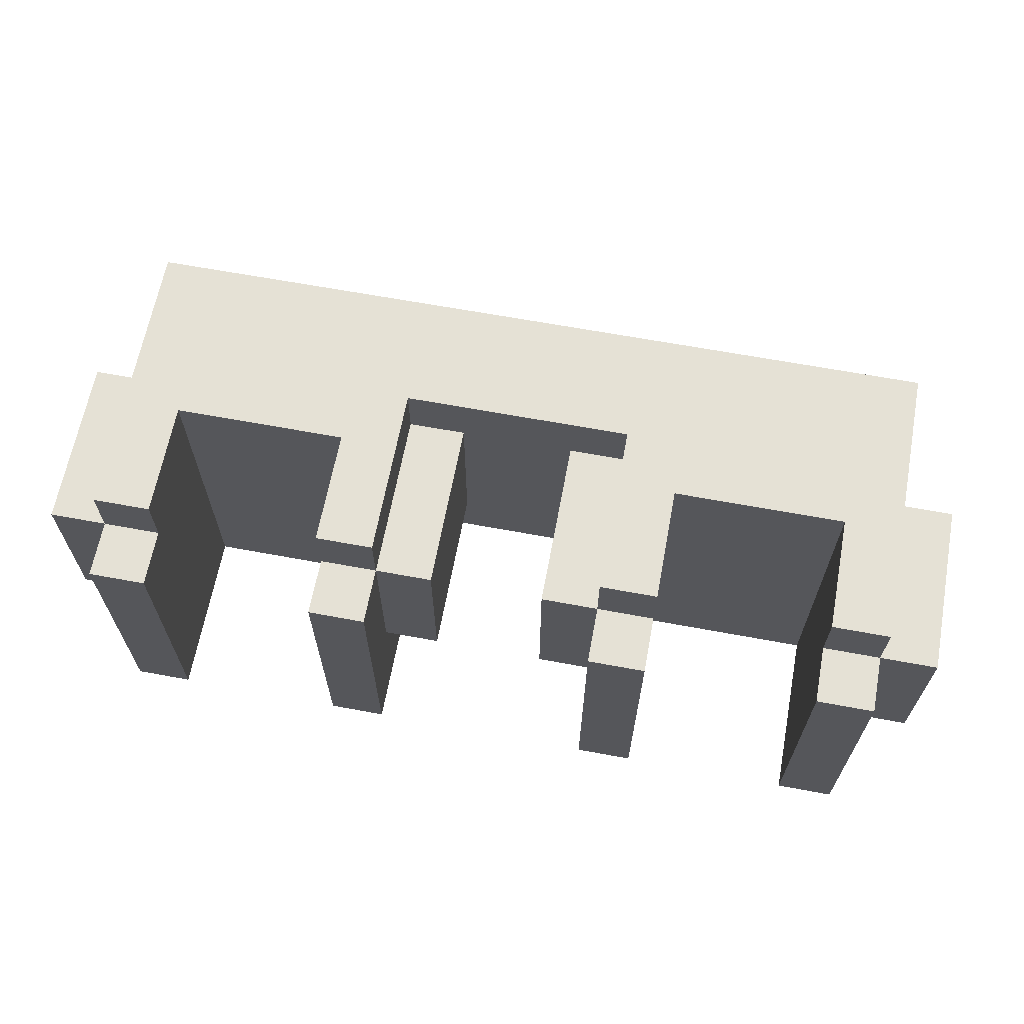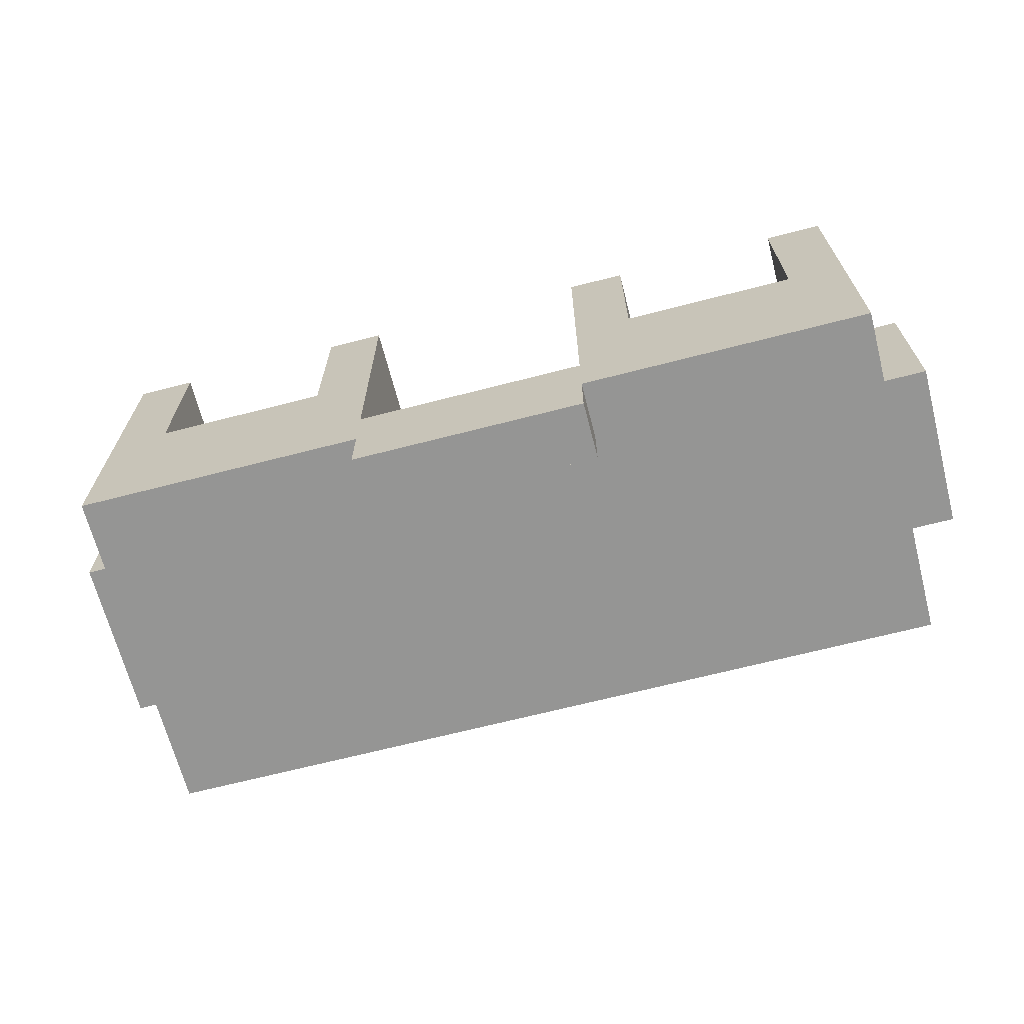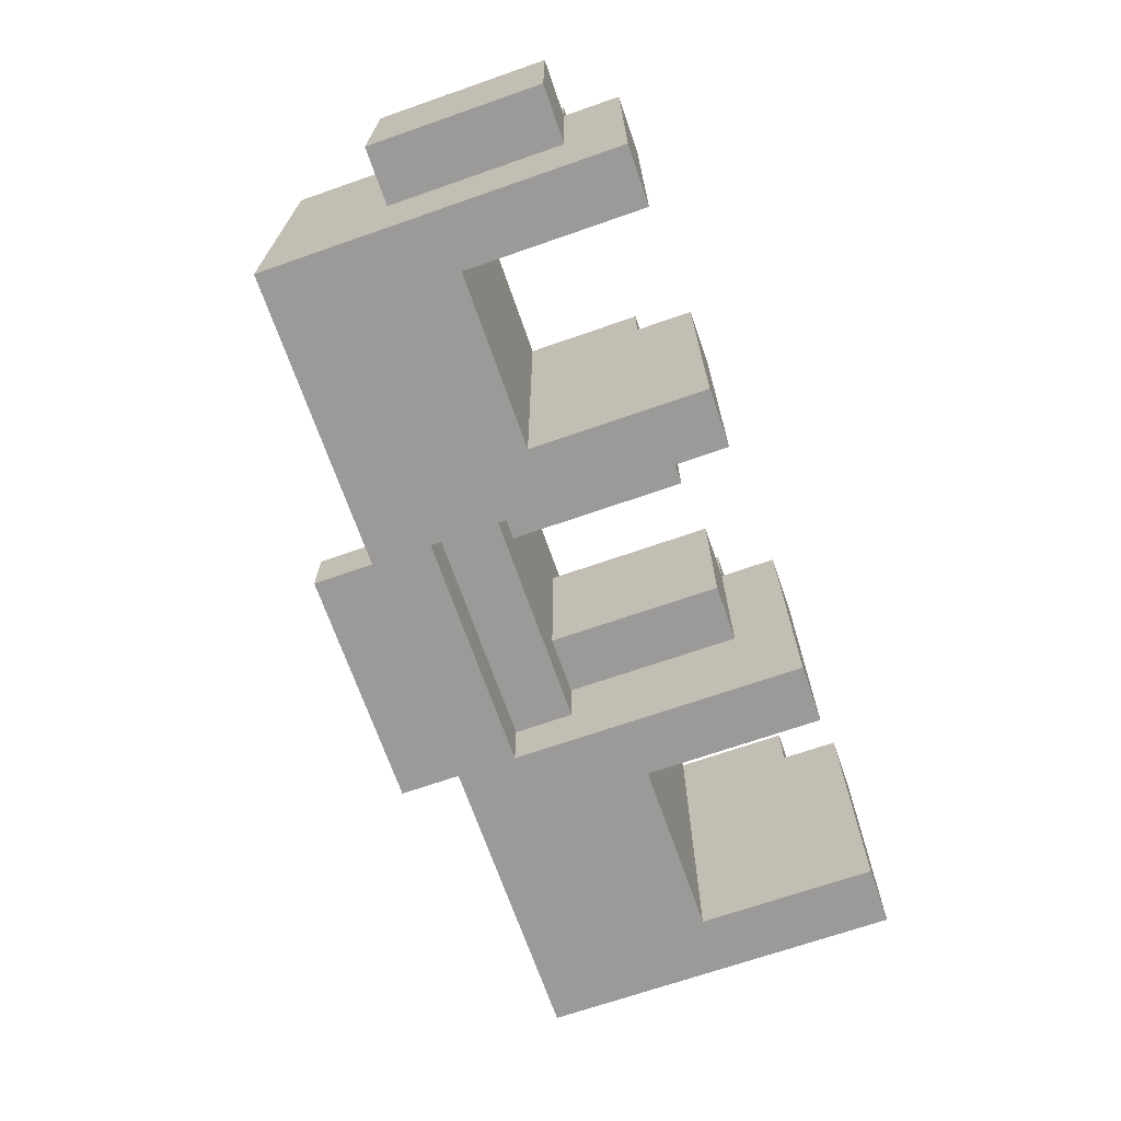
<metadata>
{"format":"obj","ext":"obj","renderer":"f3d","projection":"perspective","resolution":1024,"background":"white","views":[{"elev":64.9,"azim":-169.4,"up":"+Z"},{"elev":-67.4,"azim":-165.5,"up":"+Y"},{"elev":-69.3,"azim":109.2,"up":"+Z"}]}
</metadata>
<code>
o
v -0.8 0.3 0.5
v -0.8 0.3 0.2
v -0.8 0.6 0.5
v -0.8 0.6 0.2
v -0.7 0.1 0.6
v -0.7 0.1 0.3
v -0.7 0.1 0.2
v -0.7 0.1 0.1
v -0.7 0.1 5.96e-08
v -0.7 0.2 0.5
v -0.7 0.2 0.3
v -0.7 0.3 0.5
v -0.7 0.3 0.2
v -0.7 0.4 0.6
v -0.7 0.4 0.5
v -0.7 0.5 0.2
v -0.7 0.5 0.1
v -0.7 0.5 5.96e-08
v -0.7 0.6 0.6
v -0.7 0.6 0.5
v -0.7 0.6 0.2
v -0.7 0.6 0.1
v -0.7 0.7 0.5
v -0.7 0.7 0.2
v -0.7 0.7 5.96e-08
v -0.3 0.4 0.6
v -0.3 0.4 0.5
v -0.3 0.4 0.1
v -0.3 0.4 5.96e-08
v -0.3 0.5 0.6
v -0.3 0.5 0.5
v -0.3 0.5 0.4
v -0.3 0.6 0.6
v -0.3 0.6 0.5
v -0.3 0.7 0.5
v -0.3 0.7 0.4
v -0.3 0.7 5.96e-08
v -0.2 0 0.1
v -0.2 0 5.96e-08
v -0.2 0.1 0.1
v -0.2 0.1 5.96e-08
v 0.1 0.3 0.5
v 0.1 0.3 0.4
v 0.1 0.3 0.3
v 0.1 0.3 0.2
v 0.1 0.4 0.5
v 0.1 0.4 0.4
v 0.1 0.6 0.5
v 0.1 0.6 0.2
v 0.2 0.2 0.1
v 0.2 0.2 5.96e-08
v 0.2 0.3 0.6
v 0.2 0.3 0.5
v 0.2 0.3 0.2
v 0.2 0.3 0.1
v 0.2 0.4 0.5
v 0.2 0.6 0.6
v 0.2 0.6 0.5
v 0.2 0.6 0.2
v 0.2 0.7 0.5
v 0.2 0.7 5.96e-08
v 0.6 0.4 0.6
v 0.6 0.4 0.2
v 0.6 0.4 0.1
v 0.6 0.4 5.96e-08
v 0.6 0.5 0.2
v 0.6 0.5 0.1
v 0.6 0.6 0.6
v 0.6 0.6 0.5
v 0.6 0.7 0.5
v 0.6 0.7 5.96e-08
v -0.6 0.4 0.6
v -0.6 0.4 0.5
v -0.6 0.4 0.2
v -0.6 0.4 0.1
v -0.6 0.4 5.96e-08
v -0.6 0.5 0.2
v -0.6 0.5 0.1
v -0.6 0.5 5.96e-08
v -0.6 0.6 0.6
v -0.6 0.6 0.5
v -0.6 0.6 0.2
v -0.6 0.6 0.1
v -0.6 0.7 0.5
v -0.6 0.7 0.2
v -0.6 0.7 5.96e-08
v -0.2 0.2 0.1
v -0.2 0.2 5.96e-08
v -0.2 0.3 0.6
v -0.2 0.3 0.5
v -0.2 0.3 0.2
v -0.2 0.3 0.1
v -0.2 0.4 0.6
v -0.2 0.4 0.5
v -0.2 0.5 0.6
v -0.2 0.5 0.5
v -0.2 0.6 0.6
v -0.2 0.6 0.5
v -0.2 0.6 0.4
v -0.2 0.6 0.2
v -0.2 0.7 0.5
v -0.2 0.7 0.4
v -0.2 0.7 5.96e-08
v -0.1 0.3 0.5
v -0.1 0.3 0.4
v -0.1 0.3 0.3
v -0.1 0.3 0.2
v -0.1 0.4 0.5
v -0.1 0.4 0.4
v -0.1 0.5 0.5
v -0.1 0.5 0.4
v -0.1 0.6 0.5
v -0.1 0.6 0.4
v -0.1 0.6 0.2
v 0.2 0 0.1
v 0.2 0 5.96e-08
v 0.2 0.1 0.1
v 0.2 0.1 5.96e-08
v 0.3 0.4 0.6
v 0.3 0.4 5.96e-08
v 0.3 0.6 0.6
v 0.3 0.6 0.5
v 0.3 0.7 0.5
v 0.3 0.7 5.96e-08
v 0.7 0.1 0.6
v 0.7 0.1 0.4
v 0.7 0.1 0.3
v 0.7 0.1 0.2
v 0.7 0.1 0.1
v 0.7 0.1 5.96e-08
v 0.7 0.3 0.6
v 0.7 0.3 0.5
v 0.7 0.3 0.4
v 0.7 0.3 0.3
v 0.7 0.3 0.2
v 0.7 0.3 0.1
v 0.7 0.4 0.6
v 0.7 0.4 0.5
v 0.7 0.4 0.2
v 0.7 0.4 0.1
v 0.7 0.5 0.5
v 0.7 0.5 0.2
v 0.7 0.5 0.1
v 0.7 0.6 0.6
v 0.7 0.6 0.5
v 0.7 0.6 0.4
v 0.7 0.6 0.2
v 0.7 0.7 0.5
v 0.7 0.7 5.96e-08
v 0.8 0.3 0.5
v 0.8 0.3 0.3
v 0.8 0.3 0.2
v 0.8 0.4 0.5
v 0.8 0.4 0.4
v 0.8 0.4 0.3
v 0.8 0.4 0.2
v 0.8 0.5 0.5
v 0.8 0.5 0.4
v 0.8 0.5 0.2
v 0.8 0.6 0.5
v 0.8 0.6 0.4
v 0.8 0.6 0.2
v -0.7 0.1 0.6
v -0.7 0.4 0.6
v -0.7 0.6 0.6
v -0.6 0.1 0.6
v -0.6 0.4 0.6
v -0.6 0.6 0.6
v -0.5 0.1 0.6
v -0.5 0.3 0.6
v -0.5 0.4 0.6
v -0.3 0.4 0.6
v -0.3 0.5 0.6
v -0.3 0.6 0.6
v -0.2 0.3 0.6
v -0.2 0.4 0.6
v -0.2 0.5 0.6
v -0.2 0.6 0.6
v -0.1 0.2 0.6
v -0.1 0.3 0.6
v 0 0.1 0.6
v 0 0.2 0.6
v 0 0.3 0.6
v 0.1 0.1 0.6
v 0.1 0.2 0.6
v 0.1 0.3 0.6
v 0.2 0.2 0.6
v 0.2 0.3 0.6
v 0.2 0.6 0.6
v 0.3 0.4 0.6
v 0.3 0.6 0.6
v 0.4 0.1 0.6
v 0.4 0.2 0.6
v 0.5 0.1 0.6
v 0.5 0.2 0.6
v 0.5 0.3 0.6
v 0.6 0.2 0.6
v 0.6 0.3 0.6
v 0.6 0.4 0.6
v 0.6 0.6 0.6
v 0.7 0.1 0.6
v 0.7 0.3 0.6
v 0.7 0.4 0.6
v 0.7 0.6 0.6
v -0.8 0.3 0.5
v -0.8 0.6 0.5
v -0.7 0.3 0.5
v -0.7 0.4 0.5
v -0.7 0.6 0.5
v -0.7 0.7 0.5
v -0.6 0.6 0.5
v -0.6 0.7 0.5
v -0.3 0.6 0.5
v -0.3 0.7 0.5
v -0.2 0.3 0.5
v -0.2 0.4 0.5
v -0.2 0.5 0.5
v -0.2 0.6 0.5
v -0.2 0.7 0.5
v -0.1 0.3 0.5
v -0.1 0.4 0.5
v -0.1 0.5 0.5
v -0.1 0.6 0.5
v 0.1 0.3 0.5
v 0.1 0.4 0.5
v 0.1 0.6 0.5
v 0.2 0.3 0.5
v 0.2 0.4 0.5
v 0.2 0.6 0.5
v 0.2 0.7 0.5
v 0.3 0.6 0.5
v 0.3 0.7 0.5
v 0.6 0.6 0.5
v 0.6 0.7 0.5
v 0.7 0.3 0.5
v 0.7 0.4 0.5
v 0.7 0.5 0.5
v 0.7 0.6 0.5
v 0.7 0.7 0.5
v 0.8 0.3 0.5
v 0.8 0.4 0.5
v 0.8 0.5 0.5
v 0.8 0.6 0.5
v -0.2 0 0.1
v -0.2 0.1 0.1
v 0.2 0 0.1
v 0.2 0.1 0.1
v -0.8 0.3 0.2
v -0.8 0.6 0.2
v -0.7 0.3 0.2
v -0.7 0.5 0.2
v -0.7 0.6 0.2
v -0.2 0.3 0.2
v -0.2 0.6 0.2
v -0.1 0.3 0.2
v -0.1 0.6 0.2
v 0.1 0.3 0.2
v 0.1 0.6 0.2
v 0.2 0.3 0.2
v 0.2 0.6 0.2
v 0.7 0.3 0.2
v 0.7 0.4 0.2
v 0.7 0.5 0.2
v 0.7 0.6 0.2
v 0.8 0.3 0.2
v 0.8 0.4 0.2
v 0.8 0.5 0.2
v 0.8 0.6 0.2
v -0.2 0.2 0.1
v -0.2 0.3 0.1
v 0.2 0.2 0.1
v 0.2 0.3 0.1
v -0.7 0.1 5.96e-08
v -0.7 0.5 5.96e-08
v -0.7 0.7 5.96e-08
v -0.6 0.1 5.96e-08
v -0.6 0.4 5.96e-08
v -0.6 0.5 5.96e-08
v -0.6 0.7 5.96e-08
v -0.5 0.2 5.96e-08
v -0.5 0.3 5.96e-08
v -0.4 0.2 5.96e-08
v -0.4 0.3 5.96e-08
v -0.4 0.4 5.96e-08
v -0.3 0.3 5.96e-08
v -0.3 0.4 5.96e-08
v -0.3 0.7 5.96e-08
v -0.2 0 5.96e-08
v -0.2 0.1 5.96e-08
v -0.2 0.2 5.96e-08
v -0.2 0.7 5.96e-08
v 0.2 0 5.96e-08
v 0.2 0.1 5.96e-08
v 0.2 0.2 5.96e-08
v 0.2 0.7 5.96e-08
v 0.3 0.4 5.96e-08
v 0.3 0.7 5.96e-08
v 0.4 0.1 5.96e-08
v 0.4 0.2 5.96e-08
v 0.5 0.1 5.96e-08
v 0.5 0.2 5.96e-08
v 0.5 0.3 5.96e-08
v 0.6 0.2 5.96e-08
v 0.6 0.3 5.96e-08
v 0.6 0.4 5.96e-08
v 0.6 0.7 5.96e-08
v 0.7 0.1 5.96e-08
v 0.7 0.7 5.96e-08
v -0.2 0 0.1
v 0.2 0 0.1
v -0.2 0 5.96e-08
v 0.2 0 5.96e-08
v -0.7 0.1 0.6
v -0.6 0.1 0.6
v -0.5 0.1 0.6
v 0 0.1 0.6
v 0.1 0.1 0.6
v 0.4 0.1 0.6
v 0.5 0.1 0.6
v 0.7 0.1 0.6
v 0 0.1 0.5
v 0.1 0.1 0.5
v 0.4 0.1 0.5
v 0.5 0.1 0.5
v 0.6 0.1 0.5
v 0.5 0.1 0.4
v 0.6 0.1 0.4
v 0.7 0.1 0.4
v -0.7 0.1 0.3
v -0.6 0.1 0.3
v -0.5 0.1 0.3
v 0.6 0.1 0.3
v 0.7 0.1 0.3
v -0.7 0.1 0.2
v -0.6 0.1 0.2
v -0.5 0.1 0.2
v 0.6 0.1 0.2
v 0.7 0.1 0.2
v -0.7 0.1 0.1
v -0.6 0.1 0.1
v -0.5 0.1 0.1
v -0.2 0.1 0.1
v 0.2 0.1 0.1
v 0.4 0.1 0.1
v 0.5 0.1 0.1
v 0.6 0.1 0.1
v 0.7 0.1 0.1
v -0.7 0.1 5.96e-08
v -0.6 0.1 5.96e-08
v -0.2 0.1 5.96e-08
v 0.2 0.1 5.96e-08
v 0.4 0.1 5.96e-08
v 0.5 0.1 5.96e-08
v 0.7 0.1 5.96e-08
v -0.8 0.3 0.5
v -0.7 0.3 0.5
v 0.7 0.3 0.5
v 0.8 0.3 0.5
v 0.7 0.3 0.4
v 0.7 0.3 0.3
v 0.8 0.3 0.3
v -0.8 0.3 0.2
v -0.7 0.3 0.2
v 0.7 0.3 0.2
v 0.8 0.3 0.2
v -0.2 0.2 0.1
v 0.2 0.2 0.1
v -0.2 0.2 5.96e-08
v 0.2 0.2 5.96e-08
v -0.2 0.3 0.6
v -0.1 0.3 0.6
v 0 0.3 0.6
v 0.1 0.3 0.6
v 0.2 0.3 0.6
v -0.2 0.3 0.5
v -0.1 0.3 0.5
v 0 0.3 0.5
v 0.1 0.3 0.5
v 0.2 0.3 0.5
v -0.1 0.3 0.4
v 0.1 0.3 0.4
v -0.1 0.3 0.3
v 0.1 0.3 0.3
v -0.2 0.3 0.2
v -0.1 0.3 0.2
v 0.1 0.3 0.2
v 0.2 0.3 0.2
v -0.2 0.3 0.1
v 0.2 0.3 0.1
v -0.6 0.4 0.6
v -0.5 0.4 0.6
v -0.3 0.4 0.6
v 0.3 0.4 0.6
v 0.6 0.4 0.6
v -0.6 0.4 0.5
v -0.5 0.4 0.5
v -0.3 0.4 0.5
v -0.6 0.4 0.2
v 0.6 0.4 0.2
v -0.6 0.4 0.1
v -0.4 0.4 0.1
v -0.3 0.4 0.1
v 0.6 0.4 0.1
v -0.6 0.4 5.96e-08
v -0.4 0.4 5.96e-08
v -0.3 0.4 5.96e-08
v 0.3 0.4 5.96e-08
v 0.6 0.4 5.96e-08
v -0.7 0.6 0.6
v -0.6 0.6 0.6
v -0.3 0.6 0.6
v -0.2 0.6 0.6
v 0.2 0.6 0.6
v 0.3 0.6 0.6
v 0.6 0.6 0.6
v 0.7 0.6 0.6
v -0.8 0.6 0.5
v -0.7 0.6 0.5
v -0.6 0.6 0.5
v -0.3 0.6 0.5
v -0.2 0.6 0.5
v -0.1 0.6 0.5
v 0.1 0.6 0.5
v 0.2 0.6 0.5
v 0.3 0.6 0.5
v 0.6 0.6 0.5
v 0.7 0.6 0.5
v 0.8 0.6 0.5
v -0.2 0.6 0.4
v -0.1 0.6 0.4
v 0.7 0.6 0.4
v 0.8 0.6 0.4
v -0.8 0.6 0.2
v -0.7 0.6 0.2
v -0.2 0.6 0.2
v -0.1 0.6 0.2
v 0.1 0.6 0.2
v 0.2 0.6 0.2
v 0.7 0.6 0.2
v 0.8 0.6 0.2
v -0.7 0.7 0.5
v -0.6 0.7 0.5
v -0.3 0.7 0.5
v -0.2 0.7 0.5
v 0.2 0.7 0.5
v 0.3 0.7 0.5
v 0.6 0.7 0.5
v 0.7 0.7 0.5
v -0.3 0.7 0.4
v -0.2 0.7 0.4
v -0.7 0.7 0.2
v -0.6 0.7 0.2
v -0.7 0.7 5.96e-08
v -0.6 0.7 5.96e-08
v -0.3 0.7 5.96e-08
v -0.2 0.7 5.96e-08
v 0.2 0.7 5.96e-08
v 0.3 0.7 5.96e-08
v 0.6 0.7 5.96e-08
v 0.7 0.7 5.96e-08
f 3 2 1
f 4 2 3
f 10 6 5
f 11 7 6
f 11 6 10
f 12 10 5
f 12 11 10
f 13 7 11
f 13 11 12
f 13 8 7
f 14 12 5
f 15 12 14
f 16 8 13
f 17 9 8
f 17 8 16
f 18 9 17
f 19 15 14
f 20 15 19
f 21 17 16
f 22 18 17
f 22 17 21
f 23 21 20
f 24 22 21
f 24 21 23
f 25 18 22
f 25 22 24
f 30 27 26
f 31 29 28
f 31 27 30
f 31 28 27
f 32 29 31
f 33 31 30
f 34 32 31
f 34 31 33
f 35 32 34
f 36 29 32
f 36 32 35
f 37 29 36
f 40 39 38
f 41 39 40
f 46 43 42
f 47 45 44
f 47 43 46
f 47 44 43
f 48 47 46
f 49 45 47
f 49 47 48
f 55 51 50
f 56 53 52
f 57 56 52
f 58 56 57
f 59 55 54
f 60 59 58
f 61 55 59
f 61 59 60
f 61 51 55
f 66 63 62
f 66 64 63
f 67 65 64
f 67 64 66
f 68 66 62
f 68 67 66
f 69 67 68
f 70 67 69
f 71 65 67
f 71 67 70
f 73 74 77
f 74 75 77
f 75 76 78
f 77 75 78
f 78 76 79
f 72 73 80
f 73 77 81
f 80 73 81
f 77 78 82
f 81 77 82
f 78 79 83
f 82 78 83
f 81 82 84
f 82 83 85
f 84 82 85
f 83 79 86
f 85 83 86
f 87 88 92
f 89 90 93
f 93 90 94
f 93 94 95
f 95 94 96
f 95 96 97
f 97 96 98
f 91 92 100
f 98 99 101
f 99 100 102
f 101 99 102
f 92 88 103
f 102 100 103
f 100 92 103
f 104 105 108
f 106 107 109
f 108 105 109
f 105 106 109
f 108 109 110
f 109 107 111
f 110 109 111
f 110 111 112
f 111 107 113
f 112 111 113
f 113 107 114
f 115 116 117
f 117 116 118
f 119 120 121
f 121 120 122
f 122 120 123
f 123 120 124
f 125 126 131
f 131 126 132
f 126 127 133
f 132 126 133
f 127 128 134
f 133 127 134
f 128 129 135
f 134 128 135
f 129 130 136
f 135 129 136
f 131 132 137
f 137 132 138
f 135 136 139
f 136 130 140
f 139 136 140
f 137 138 141
f 139 140 142
f 140 130 143
f 142 140 143
f 137 141 144
f 144 141 145
f 142 143 147
f 145 146 148
f 146 147 148
f 143 130 149
f 148 147 149
f 147 143 149
f 150 151 153
f 153 151 154
f 151 152 155
f 154 151 155
f 155 152 156
f 153 154 157
f 154 155 158
f 157 154 158
f 155 156 158
f 158 156 159
f 157 158 160
f 158 159 161
f 160 158 161
f 161 159 162
f 166 164 163
f 167 165 164
f 167 164 166
f 168 165 167
f 169 167 166
f 170 167 169
f 171 167 170
f 172 171 170
f 175 170 169
f 175 172 170
f 176 173 172
f 176 172 175
f 177 174 173
f 177 173 176
f 178 174 177
f 179 175 169
f 180 175 179
f 181 179 169
f 182 180 179
f 182 179 181
f 183 180 182
f 184 182 181
f 185 183 182
f 185 182 184
f 186 183 185
f 187 185 184
f 187 186 185
f 188 186 187
f 190 188 187
f 190 189 188
f 191 189 190
f 192 187 184
f 192 190 187
f 193 190 192
f 194 193 192
f 195 190 193
f 195 193 194
f 196 190 195
f 197 195 194
f 197 196 195
f 198 190 196
f 198 196 197
f 199 190 198
f 201 197 194
f 201 198 197
f 202 199 198
f 202 198 201
f 203 200 199
f 203 199 202
f 204 200 203
f 207 206 205
f 208 206 207
f 209 206 208
f 211 210 209
f 212 210 211
f 218 214 213
f 219 214 218
f 220 216 215
f 221 217 216
f 221 216 220
f 222 218 217
f 222 217 221
f 223 218 222
f 227 225 224
f 228 226 225
f 228 225 227
f 229 226 228
f 231 230 229
f 232 230 231
f 238 234 233
f 239 234 238
f 240 236 235
f 241 237 236
f 241 236 240
f 242 238 237
f 242 237 241
f 243 238 242
f 246 245 244
f 247 245 246
f 248 249 250
f 250 249 251
f 251 249 252
f 253 254 255
f 255 254 256
f 257 258 259
f 259 258 260
f 261 262 265
f 262 263 266
f 265 262 266
f 263 264 267
f 266 263 267
f 267 264 268
f 269 270 271
f 271 270 272
f 273 274 276
f 276 274 277
f 274 275 278
f 277 274 278
f 278 275 279
f 276 277 280
f 280 277 281
f 276 280 282
f 280 281 282
f 281 277 283
f 282 281 283
f 283 277 284
f 282 283 285
f 283 284 285
f 285 284 286
f 276 282 289
f 286 287 289
f 282 285 289
f 285 286 289
f 289 287 290
f 290 287 291
f 288 289 292
f 289 290 292
f 292 290 293
f 293 290 294
f 294 295 296
f 293 294 296
f 296 295 297
f 293 296 298
f 298 296 299
f 298 299 300
f 299 296 301
f 300 299 301
f 301 296 302
f 300 301 303
f 301 302 303
f 302 296 304
f 303 302 304
f 304 296 305
f 300 303 307
f 305 306 307
f 304 305 307
f 303 304 307
f 307 306 308
f 311 310 309
f 312 310 311
f 321 316 315
f 321 317 316
f 322 318 317
f 322 317 321
f 323 319 318
f 323 318 322
f 324 320 319
f 324 319 323
f 325 320 324
f 326 323 322
f 326 322 321
f 326 325 324
f 326 324 323
f 327 320 325
f 327 325 326
f 328 320 327
f 329 314 313
f 330 315 314
f 330 314 329
f 331 326 321
f 331 315 330
f 331 321 315
f 331 327 326
f 332 328 327
f 332 327 331
f 333 328 332
f 334 330 329
f 335 331 330
f 335 330 334
f 335 332 331
f 335 333 332
f 336 333 335
f 337 333 336
f 338 333 337
f 339 335 334
f 340 336 335
f 340 335 339
f 341 337 336
f 341 336 340
f 342 337 341
f 343 337 342
f 344 337 343
f 345 337 344
f 346 338 337
f 346 337 345
f 347 338 346
f 348 340 339
f 349 341 340
f 349 340 348
f 349 342 341
f 350 342 349
f 351 344 343
f 352 345 344
f 352 344 351
f 353 346 345
f 353 345 352
f 353 347 346
f 354 347 353
f 359 358 357
f 360 358 359
f 361 358 360
f 362 356 355
f 363 356 362
f 364 361 360
f 365 361 364
f 366 367 368
f 368 367 369
f 370 371 375
f 371 372 376
f 375 371 376
f 372 373 377
f 376 372 377
f 373 374 378
f 377 373 378
f 378 374 379
f 376 377 380
f 377 378 380
f 380 378 381
f 380 381 382
f 382 381 383
f 382 383 385
f 385 383 386
f 385 386 388
f 386 387 388
f 384 385 388
f 388 387 389
f 390 391 395
f 391 392 396
f 395 391 396
f 396 392 397
f 395 396 398
f 396 397 398
f 393 394 399
f 398 397 400
f 400 397 401
f 401 397 402
f 393 399 403
f 400 401 404
f 401 402 405
f 404 401 405
f 405 402 406
f 393 403 407
f 407 403 408
f 409 410 418
f 418 410 419
f 411 412 420
f 420 412 421
f 413 414 424
f 424 414 425
f 415 416 426
f 426 416 427
f 421 422 429
f 429 422 430
f 427 428 431
f 431 428 432
f 417 418 433
f 433 418 434
f 429 430 435
f 435 430 436
f 423 424 437
f 437 424 438
f 431 432 439
f 439 432 440
f 443 444 449
f 449 444 450
f 441 442 451
f 451 442 452
f 451 452 453
f 453 452 454
f 449 450 455
f 455 450 456
f 445 446 457
f 457 446 458
f 447 448 459
f 459 448 460

</code>
